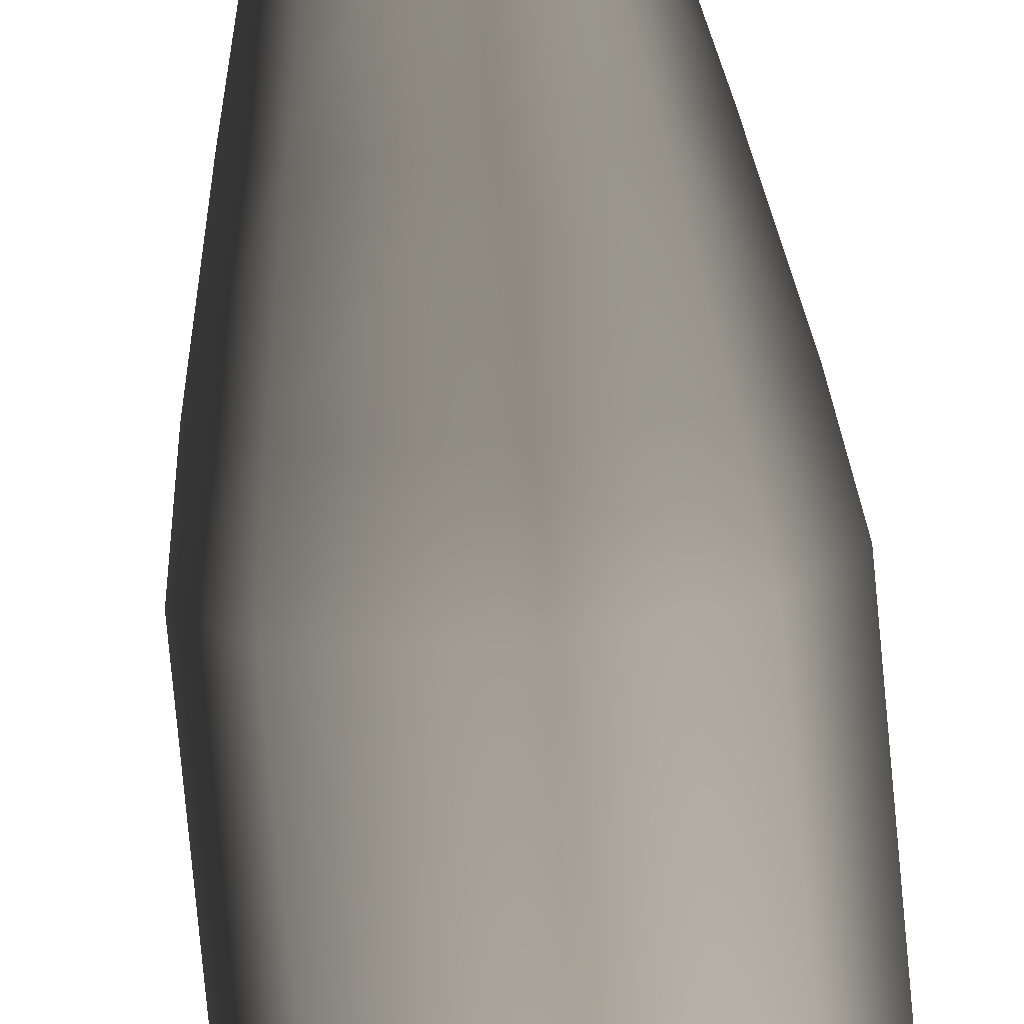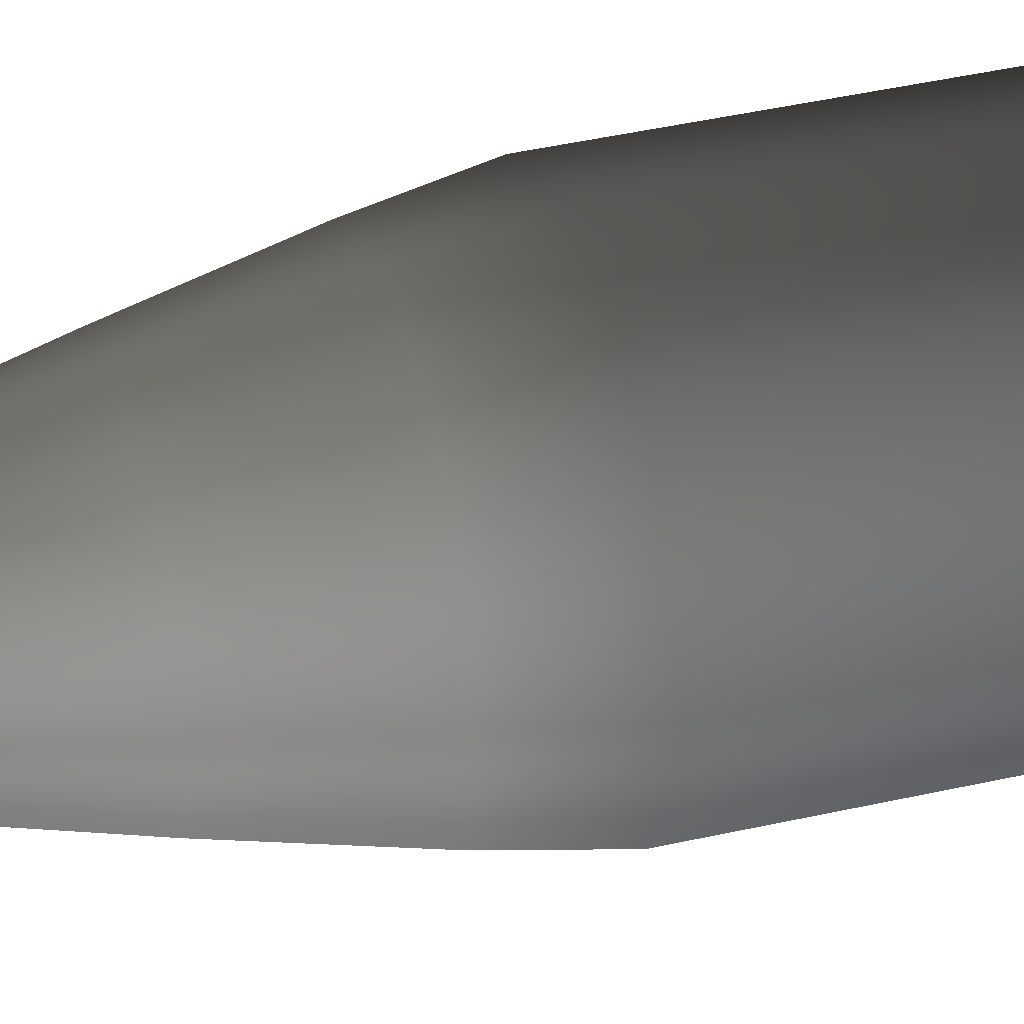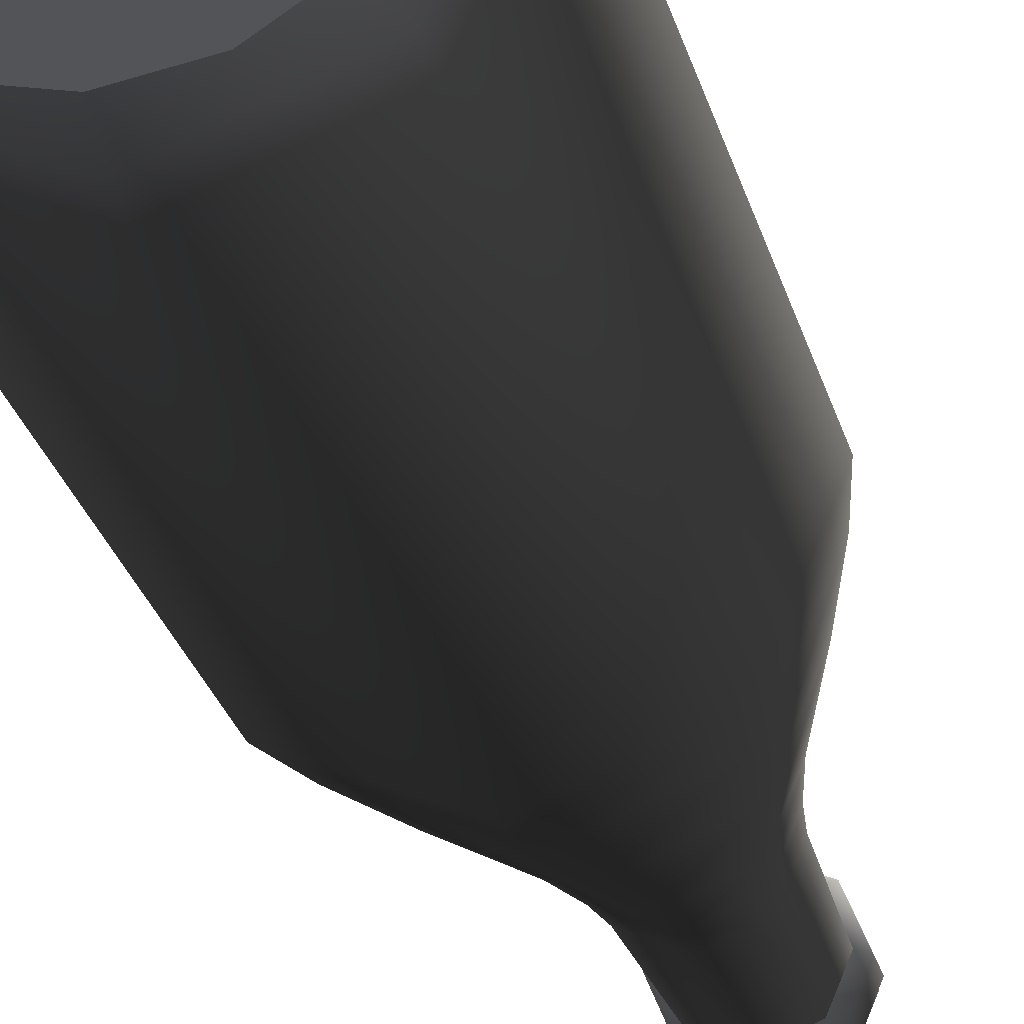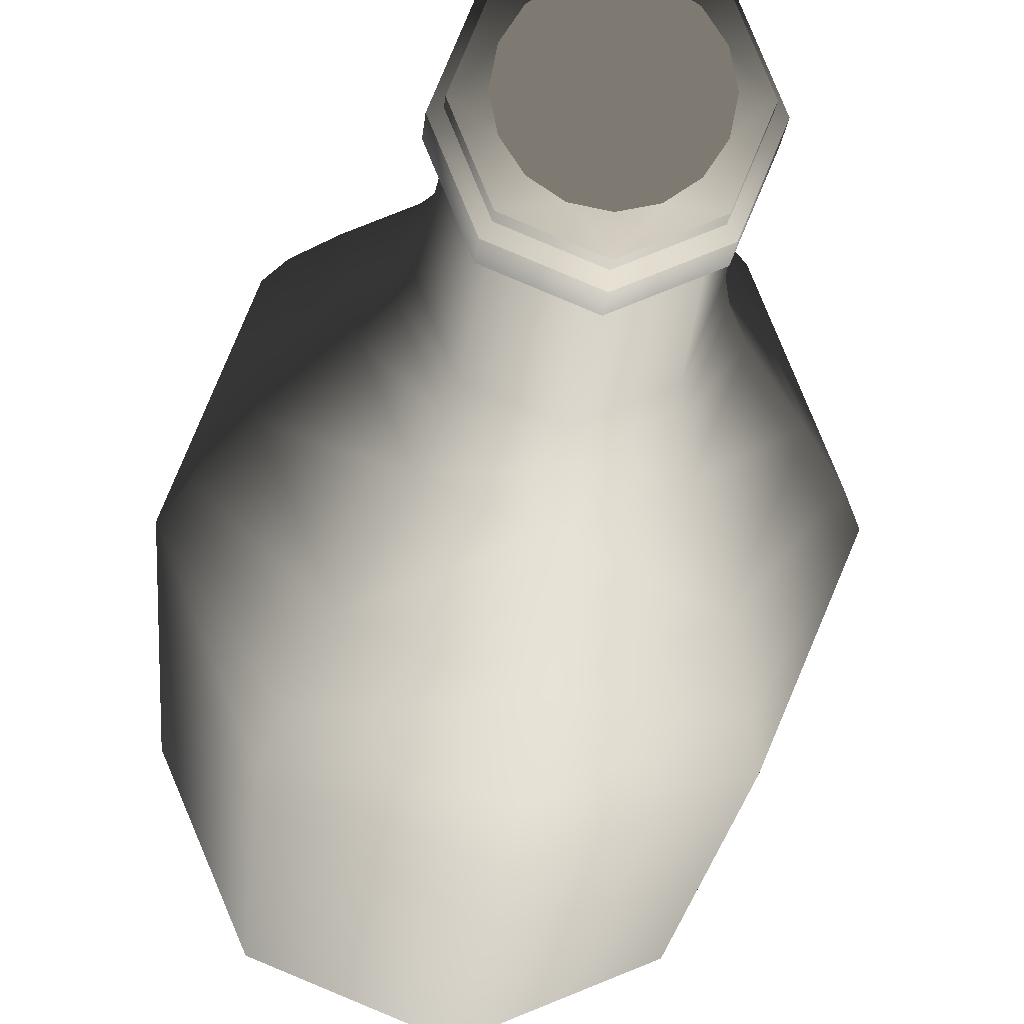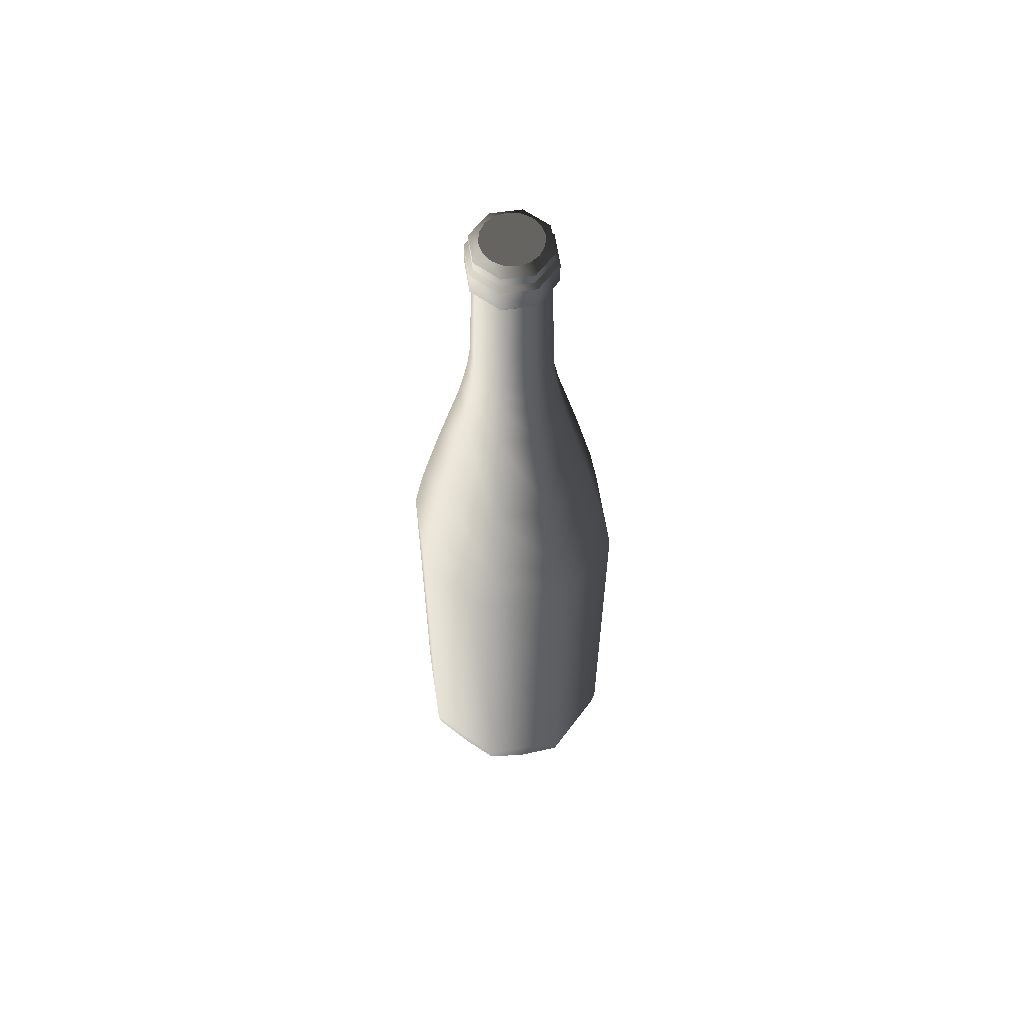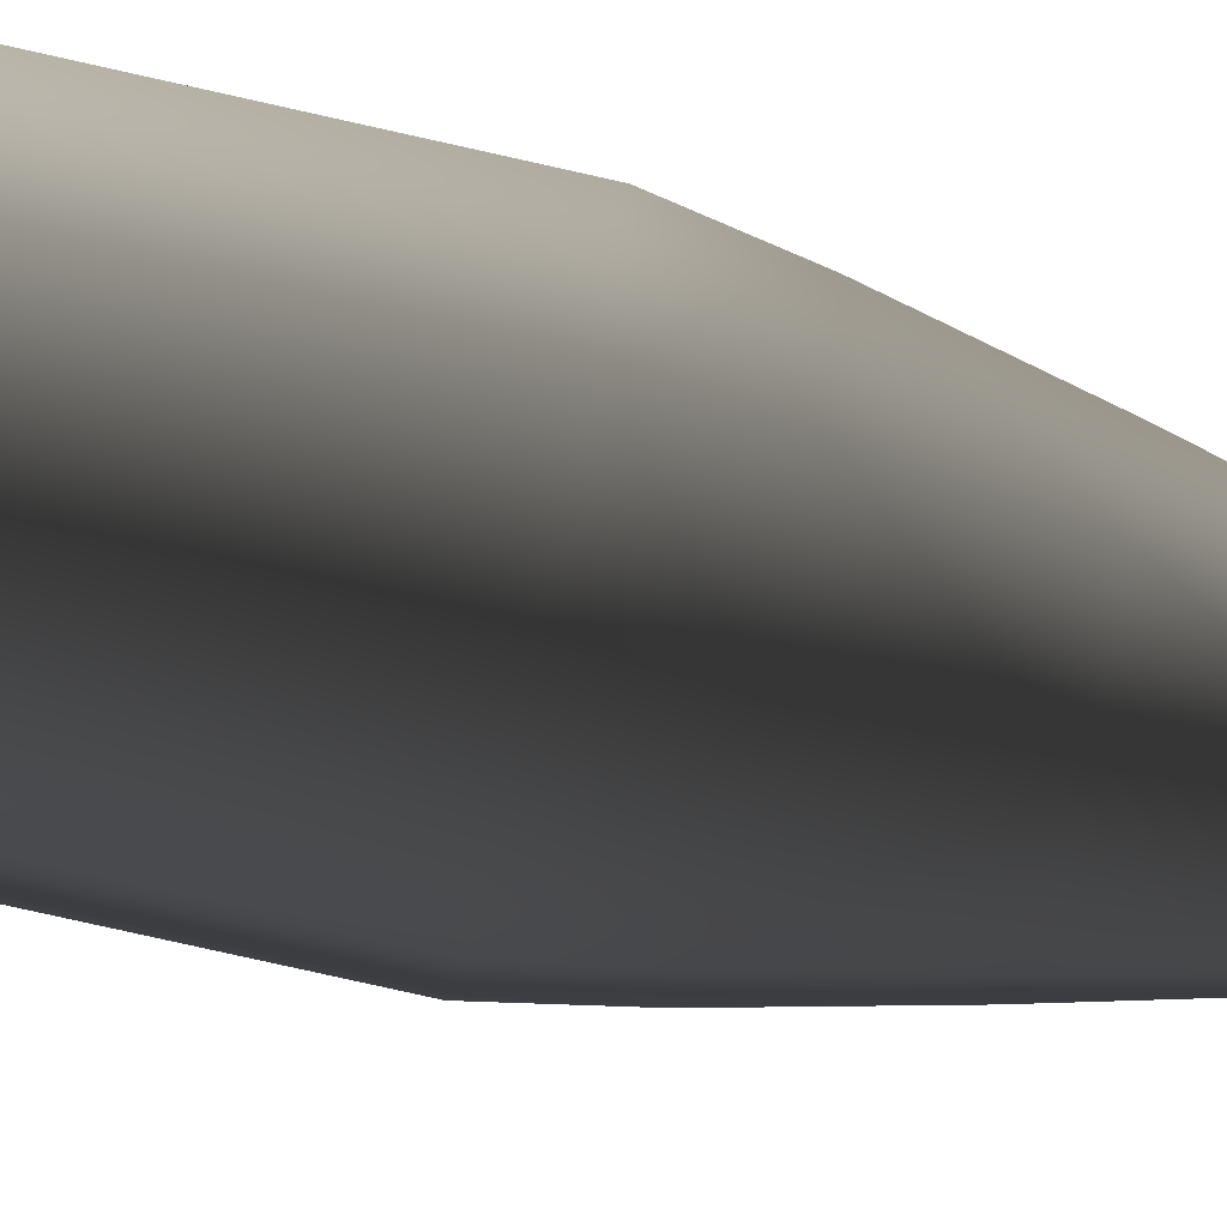
<metadata>
{"format":"obj","ext":"obj","renderer":"f3d","projection":"perspective","resolution":1024,"background":"white","views":[{"elev":-79.9,"azim":5.4,"up":"+Y"},{"elev":40.1,"azim":74.1,"up":"+Y"},{"elev":-23.6,"azim":-167.7,"up":"+Y"},{"elev":-12.1,"azim":-2.9,"up":"+Y"},{"elev":60.3,"azim":59.0,"up":"+Z"},{"elev":-78.6,"azim":-102.6,"up":"+Y"}]}
</metadata>
<code>
v -0.01067 0.01067 -0.07582
v -0.01395 0.005776 -0.07582
v -0.01213 0.01213 -0.07259
v -0.005776 0.01395 -0.07582
v -0.01716 0 -0.07259
v -0.01509 0 -0.07582
v -0.01247 0.01247 -0.06933
v 0 0.01716 -0.07259
v 0 0.01509 -0.07582
v -0.01395 -0.005776 -0.07582
v -0.01764 0 -0.06933
v 0 0.01764 -0.06933
v -0.01213 -0.01213 -0.07259
v -0.01247 -0.01247 -0.06933
v -0.01247 0.01247 -0.003267
v 0.005776 0.01395 -0.07582
v 0.01213 0.01213 -0.07259
v -0.01067 -0.01067 -0.07582
v -0.01247 -0.01247 -0.003267
v -0.01764 0 -0.003267
v 0 0.01764 -0.003267
v 0.01247 0.01247 -0.06933
v 0.01067 0.01067 -0.07582
v -0.005776 -0.01395 -0.07582
v 0 -0.01764 -0.06933
v 0 -0.01764 -0.003267
v -0.01591 0 0.005974
v 0 0.01591 0.005974
v 0.01716 0 -0.07259
v 0.01395 0.005776 -0.07582
v 0 -0.01716 -0.07259
v -0.01125 -0.01125 0.005974
v 0 -0.01591 0.005974
v -0.01125 0.01125 0.005974
v 0.01247 0.01247 -0.003267
v 0.01764 0 -0.06933
v 0 -0.01509 -0.07582
v 0.01247 -0.01247 -0.06933
v 0.01247 -0.01247 -0.003267
v -0.01277 0 0.01935
v -0.009026 -0.009026 0.01935
v 0 0.01277 0.01935
v 0.01125 0.01125 0.005974
v 0.01509 0 -0.07582
v 0.005776 -0.01395 -0.07582
v 0.01213 -0.01213 -0.07259
v 0 -0.01277 0.01935
v 0.01125 -0.01125 0.005974
v -0.009026 0.009026 0.01935
v 0.01764 0 -0.003267
v 0.01395 -0.005776 -0.07582
v -0.008571 0 0.03572
v -0.00606 -0.00606 0.03572
v 0 -0.008571 0.03572
v 0 0.008571 0.03572
v 0.009026 0.009026 0.01935
v 0.01591 0 0.005974
v 0.01067 -0.01067 -0.07582
v 0.009026 -0.009026 0.01935
v -0.00606 0.00606 0.03572
v -0.00717 0 0.04286
v -0.00507 -0.00507 0.04286
v 0 -0.00717 0.04286
v 0.00606 -0.00606 0.03572
v -0.00507 0.00507 0.04286
v 0.00606 0.00606 0.03572
v 0.01277 0 0.01935
v 0 0.00717 0.04286
v -0.006599 0 0.04762
v -0.004666 -0.004666 0.04762
v 0 -0.006599 0.04762
v 0.00507 -0.00507 0.04286
v 0.008571 0 0.03572
v 0 0.006599 0.04762
v 0.00507 0.00507 0.04286
v -0.004666 0.004666 0.04762
v -0.005952 0 0.06725
v -0.004209 -0.004209 0.06725
v 0 -0.005952 0.06725
v 0.004666 -0.004666 0.04762
v 0.00717 0 0.04286
v -0.004209 0.004209 0.06725
v 0.004666 0.004666 0.04762
v 0 0.005952 0.06725
v -0.004927 0.004927 0.06869
v -0.004927 -0.004927 0.06869
v 0 -0.006968 0.06869
v 0.004209 -0.004209 0.06725
v 0.006599 0 0.04762
v 0 0.006968 0.06869
v 0.004209 0.004209 0.06725
v -0.006968 0 0.06869
v 0.004927 -0.004927 0.06869
v 0.005952 0 0.06725
v -0.004927 0.004927 0.0724
v 0 0.006968 0.0724
v -0.004927 -0.004927 0.0724
v 0 -0.006968 0.0724
v 0.004927 0.004927 0.06869
v -0.006968 0 0.0724
v 0.004927 -0.004927 0.0724
v 0.006968 0 0.06869
v -0.006303 0 0.0732
v 0 0.006303 0.0732
v 0.004927 0.004927 0.0724
v -0.004457 -0.004457 0.0732
v 0 -0.006303 0.0732
v 0.006968 0 0.0724
v -0.004457 0.004457 0.0732
v 0.004457 -0.004457 0.0732
v -0.004457 0.004457 0.07476
v -0.004457 -0.004457 0.07476
v 0 0.006303 0.07476
v 0.004457 0.004457 0.0732
v 0 -0.006303 0.07476
v 0.006303 0 0.0732
v -0.006303 0 0.07476
v 0.004457 -0.004457 0.07476
v -0.004367 0.001809 0.07582
v -0.001809 0.004367 0.07582
v -0.004367 -0.001809 0.07582
v -0.001809 -0.004367 0.07582
v 0.004457 0.004457 0.07476
v 0.006303 0 0.07476
v 0.001809 -0.004367 0.07582
v -0.003342 0.003342 0.07582
v -0.004727 0 0.07582
v 0 0.004727 0.07582
v -0.003342 -0.003342 0.07582
v 0 -0.004727 0.07582
v 0.001809 0.004367 0.07582
v 0.004367 -0.001809 0.07582
v 0.003342 -0.003342 0.07582
v 0.003342 0.003342 0.07582
v 0.004727 0 0.07582
v 0.004367 0.001809 0.07582
g mesh1_mesh1-geometry
f 1 2 3
f 3 2 1
f 4 2 1
f 1 2 4
f 3 2 5
f 5 2 3
f 4 1 3
f 3 1 4
f 2 4 6
f 6 4 2
f 2 6 5
f 5 6 2
f 5 7 3
f 3 7 5
f 8 4 3
f 3 4 8
f 6 4 9
f 9 4 6
f 5 6 10
f 10 6 5
f 7 5 11
f 11 5 7
f 12 3 7
f 7 3 12
f 8 9 4
f 4 9 8
f 3 12 8
f 8 12 3
f 6 9 10
f 10 9 6
f 5 10 13
f 13 10 5
f 5 14 11
f 11 14 5
f 11 15 7
f 7 15 11
f 15 12 7
f 7 12 15
f 8 16 9
f 9 16 8
f 12 17 8
f 8 17 12
f 10 9 16
f 16 9 10
f 13 10 18
f 18 10 13
f 14 5 13
f 13 5 14
f 19 11 14
f 14 11 19
f 15 11 20
f 20 11 15
f 12 15 21
f 21 15 12
f 17 16 8
f 8 16 17
f 17 12 22
f 22 12 17
f 10 16 23
f 23 16 10
f 10 23 18
f 18 23 10
f 13 18 24
f 24 18 13
f 13 25 14
f 14 25 13
f 11 19 20
f 20 19 11
f 14 26 19
f 19 26 14
f 27 15 20
f 20 15 27
f 15 28 21
f 21 28 15
f 21 22 12
f 12 22 21
f 17 23 16
f 16 23 17
f 22 29 17
f 17 29 22
f 18 23 30
f 30 23 18
f 18 30 24
f 24 30 18
f 13 24 31
f 31 24 13
f 25 13 31
f 31 13 25
f 26 14 25
f 25 14 26
f 32 20 19
f 19 20 32
f 33 19 26
f 26 19 33
f 15 27 34
f 34 27 15
f 20 32 27
f 27 32 20
f 28 15 34
f 34 15 28
f 28 35 21
f 21 35 28
f 22 21 35
f 35 21 22
f 17 30 23
f 23 30 17
f 29 22 36
f 36 22 29
f 29 30 17
f 17 30 29
f 24 30 37
f 37 30 24
f 31 24 37
f 37 24 31
f 31 38 25
f 25 38 31
f 38 26 25
f 25 26 38
f 19 33 32
f 32 33 19
f 39 33 26
f 26 33 39
f 40 34 27
f 27 34 40
f 41 27 32
f 32 27 41
f 34 42 28
f 28 42 34
f 35 28 43
f 43 28 35
f 35 36 22
f 22 36 35
f 38 29 36
f 36 29 38
f 29 44 30
f 30 44 29
f 37 30 44
f 44 30 37
f 45 31 37
f 37 31 45
f 38 31 46
f 46 31 38
f 26 38 39
f 39 38 26
f 47 32 33
f 33 32 47
f 33 39 48
f 48 39 33
f 34 40 49
f 49 40 34
f 27 41 40
f 40 41 27
f 32 47 41
f 41 47 32
f 42 34 49
f 49 34 42
f 42 43 28
f 28 43 42
f 43 50 35
f 35 50 43
f 36 35 50
f 50 35 36
f 29 38 46
f 46 38 29
f 50 38 36
f 36 38 50
f 29 51 44
f 44 51 29
f 37 44 45
f 45 44 37
f 46 31 45
f 45 31 46
f 38 50 39
f 39 50 38
f 48 47 33
f 33 47 48
f 50 48 39
f 39 48 50
f 52 49 40
f 40 49 52
f 53 40 41
f 41 40 53
f 54 41 47
f 47 41 54
f 49 55 42
f 42 55 49
f 43 42 56
f 56 42 43
f 50 43 57
f 57 43 50
f 29 46 51
f 51 46 29
f 45 44 51
f 51 44 45
f 46 45 58
f 58 45 46
f 47 48 59
f 59 48 47
f 48 50 57
f 57 50 48
f 49 52 60
f 60 52 49
f 40 53 52
f 52 53 40
f 41 54 53
f 53 54 41
f 59 54 47
f 47 54 59
f 55 49 60
f 60 49 55
f 55 56 42
f 42 56 55
f 56 57 43
f 43 57 56
f 51 46 58
f 58 46 51
f 45 51 58
f 58 51 45
f 57 59 48
f 48 59 57
f 61 60 52
f 52 60 61
f 62 52 53
f 53 52 62
f 63 53 54
f 54 53 63
f 54 59 64
f 64 59 54
f 65 55 60
f 60 55 65
f 56 55 66
f 66 55 56
f 57 56 67
f 67 56 57
f 59 57 67
f 67 57 59
f 60 61 65
f 65 61 60
f 52 62 61
f 61 62 52
f 53 63 62
f 62 63 53
f 64 63 54
f 54 63 64
f 67 64 59
f 59 64 67
f 55 65 68
f 68 65 55
f 68 66 55
f 55 66 68
f 66 67 56
f 56 67 66
f 69 65 61
f 61 65 69
f 70 61 62
f 62 61 70
f 71 62 63
f 63 62 71
f 63 64 72
f 72 64 63
f 64 67 73
f 73 67 64
f 65 74 68
f 68 74 65
f 66 68 75
f 75 68 66
f 67 66 73
f 73 66 67
f 65 69 76
f 76 69 65
f 61 70 69
f 69 70 61
f 62 71 70
f 70 71 62
f 72 71 63
f 63 71 72
f 73 72 64
f 64 72 73
f 74 65 76
f 76 65 74
f 74 75 68
f 68 75 74
f 75 73 66
f 66 73 75
f 77 76 69
f 69 76 77
f 78 69 70
f 70 69 78
f 79 70 71
f 71 70 79
f 71 72 80
f 80 72 71
f 72 73 81
f 81 73 72
f 82 74 76
f 76 74 82
f 75 74 83
f 83 74 75
f 73 75 81
f 81 75 73
f 76 77 82
f 82 77 76
f 69 78 77
f 77 78 69
f 70 79 78
f 78 79 70
f 80 79 71
f 71 79 80
f 81 80 72
f 72 80 81
f 74 82 84
f 84 82 74
f 84 83 74
f 74 83 84
f 83 81 75
f 75 81 83
f 77 85 82
f 82 85 77
f 86 77 78
f 78 77 86
f 87 78 79
f 79 78 87
f 79 80 88
f 88 80 79
f 80 81 89
f 89 81 80
f 82 90 84
f 84 90 82
f 83 84 91
f 91 84 83
f 81 83 89
f 89 83 81
f 85 77 92
f 92 77 85
f 90 82 85
f 85 82 90
f 77 86 92
f 92 86 77
f 78 87 86
f 86 87 78
f 79 93 87
f 87 93 79
f 80 94 88
f 88 94 80
f 93 79 88
f 88 79 93
f 94 80 89
f 89 80 94
f 90 91 84
f 84 91 90
f 91 89 83
f 83 89 91
f 92 95 85
f 85 95 92
f 85 96 90
f 90 96 85
f 97 92 86
f 86 92 97
f 98 86 87
f 87 86 98
f 93 98 87
f 87 98 93
f 94 93 88
f 88 93 94
f 89 91 94
f 94 91 89
f 91 90 99
f 99 90 91
f 95 92 100
f 100 92 95
f 96 85 95
f 95 85 96
f 96 99 90
f 90 99 96
f 92 97 100
f 100 97 92
f 86 98 97
f 97 98 86
f 98 93 101
f 101 93 98
f 93 94 102
f 102 94 93
f 99 94 91
f 91 94 99
f 103 95 100
f 100 95 103
f 95 104 96
f 96 104 95
f 99 96 105
f 105 96 99
f 106 100 97
f 97 100 106
f 107 97 98
f 98 97 107
f 93 108 101
f 101 108 93
f 101 107 98
f 98 107 101
f 94 99 102
f 102 99 94
f 108 93 102
f 102 93 108
f 95 103 109
f 109 103 95
f 100 106 103
f 103 106 100
f 104 95 109
f 109 95 104
f 104 105 96
f 96 105 104
f 105 102 99
f 99 102 105
f 97 107 106
f 106 107 97
f 108 110 101
f 101 110 108
f 107 101 110
f 110 101 107
f 102 105 108
f 108 105 102
f 103 111 109
f 109 111 103
f 112 103 106
f 106 103 112
f 109 113 104
f 104 113 109
f 105 104 114
f 114 104 105
f 115 106 107
f 107 106 115
f 110 108 116
f 116 108 110
f 110 115 107
f 107 115 110
f 114 108 105
f 105 108 114
f 111 103 117
f 117 103 111
f 113 109 111
f 111 109 113
f 103 112 117
f 117 112 103
f 106 115 112
f 112 115 106
f 113 114 104
f 104 114 113
f 108 114 116
f 116 114 108
f 116 118 110
f 110 118 116
f 115 110 118
f 118 110 115
f 119 111 117
f 117 111 119
f 120 113 111
f 111 113 120
f 112 121 117
f 117 121 112
f 115 122 112
f 112 122 115
f 114 113 123
f 123 113 114
f 123 116 114
f 114 116 123
f 118 116 124
f 124 116 118
f 118 125 115
f 115 125 118
f 119 126 111
f 111 126 119
f 127 119 117
f 117 119 127
f 128 113 120
f 120 113 128
f 120 111 126
f 126 111 120
f 129 121 112
f 112 121 129
f 121 127 117
f 117 127 121
f 115 130 122
f 122 130 115
f 122 129 112
f 112 129 122
f 123 113 131
f 131 113 123
f 116 123 124
f 124 123 116
f 118 124 132
f 132 124 118
f 118 133 125
f 125 133 118
f 115 125 130
f 130 125 115
f 119 120 126
f 126 120 119
f 128 119 127
f 127 119 128
f 131 113 128
f 128 113 131
f 120 119 128
f 128 119 120
f 134 121 129
f 129 121 134
f 128 127 121
f 121 127 128
f 135 122 130
f 130 122 135
f 136 129 122
f 122 129 136
f 123 131 134
f 134 131 123
f 124 123 136
f 136 123 124
f 124 135 132
f 132 135 124
f 118 132 133
f 133 132 118
f 132 125 133
f 133 125 132
f 132 130 125
f 125 130 132
f 128 121 131
f 131 121 128
f 131 121 134
f 134 121 131
f 134 129 136
f 136 129 134
f 136 122 135
f 135 122 136
f 135 130 132
f 132 130 135
f 136 123 134
f 134 123 136
f 124 136 135
f 135 136 124

</code>
